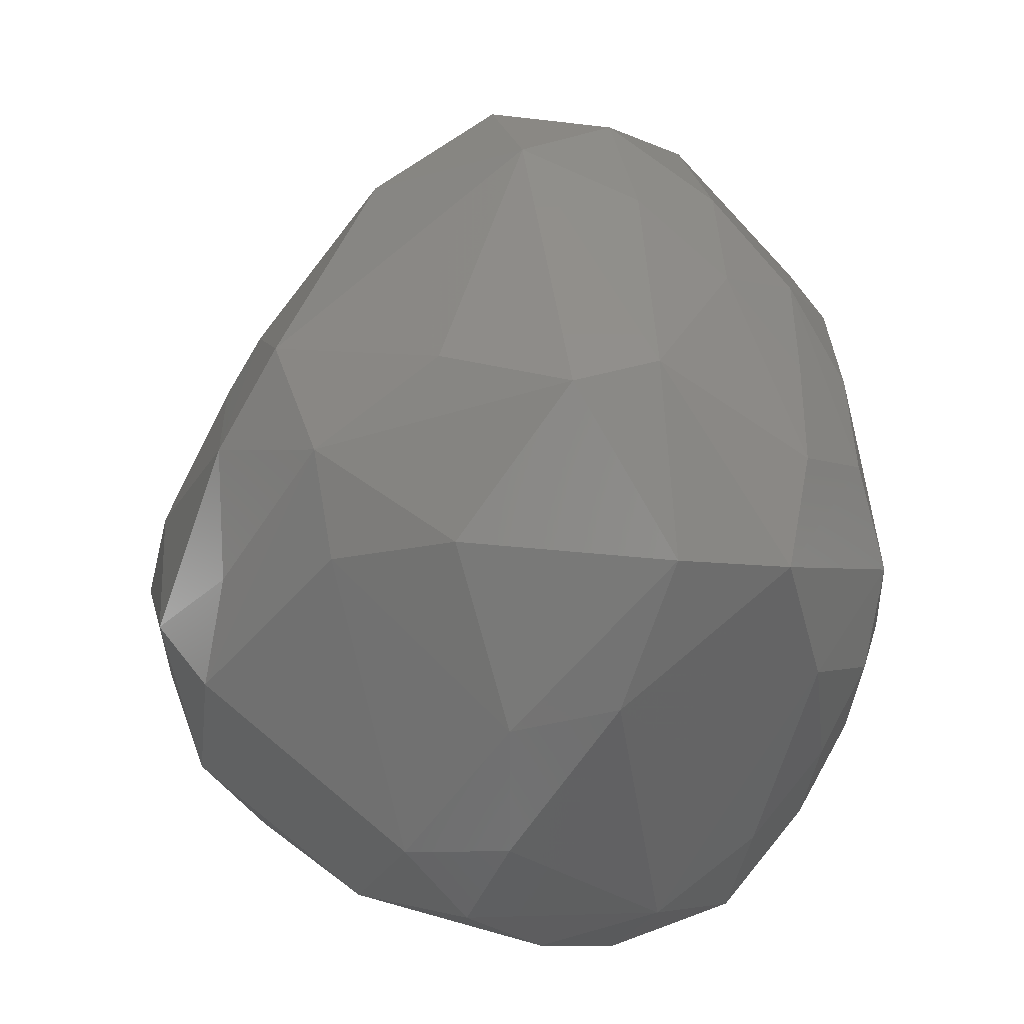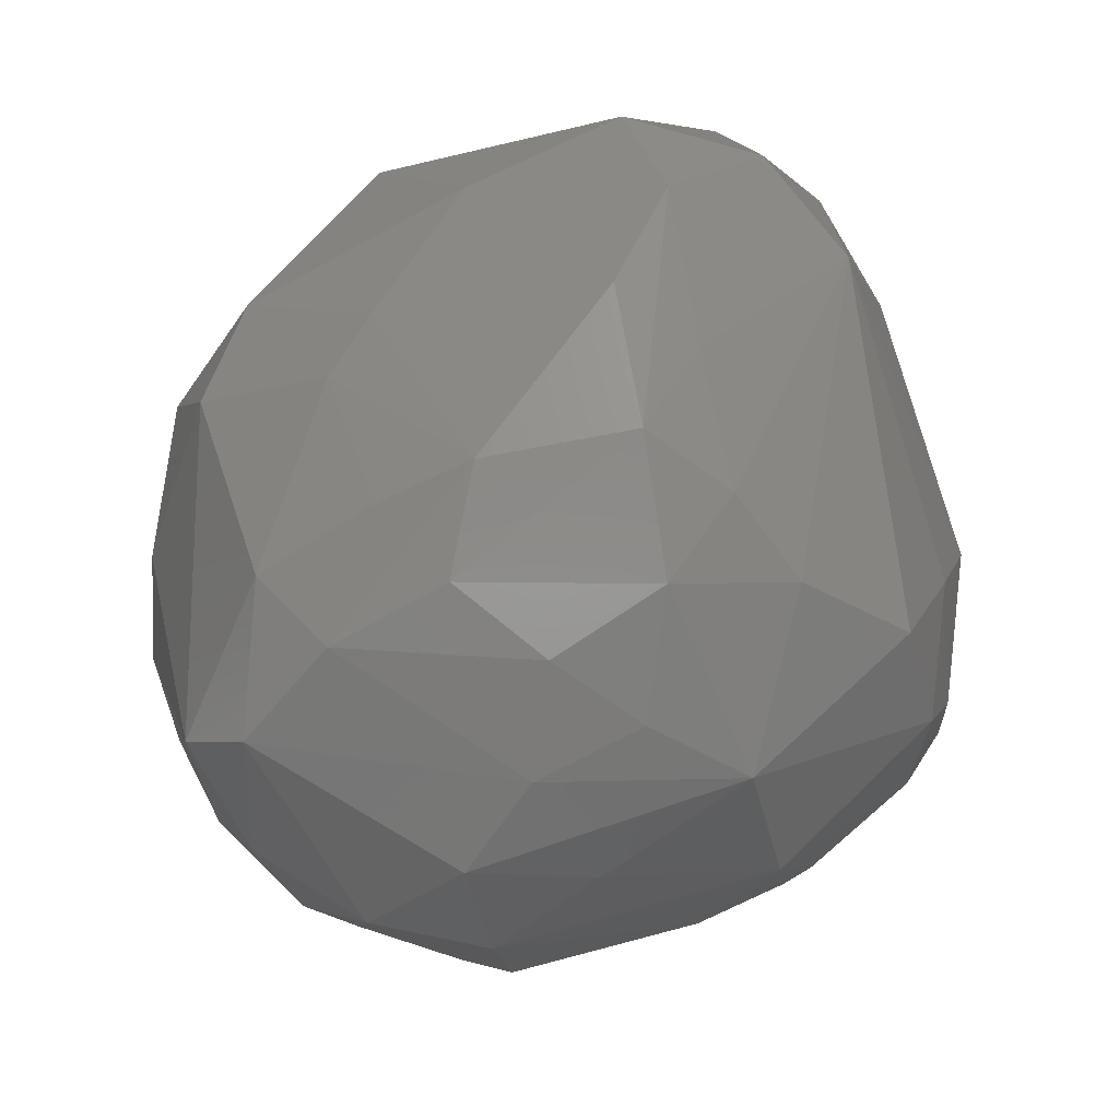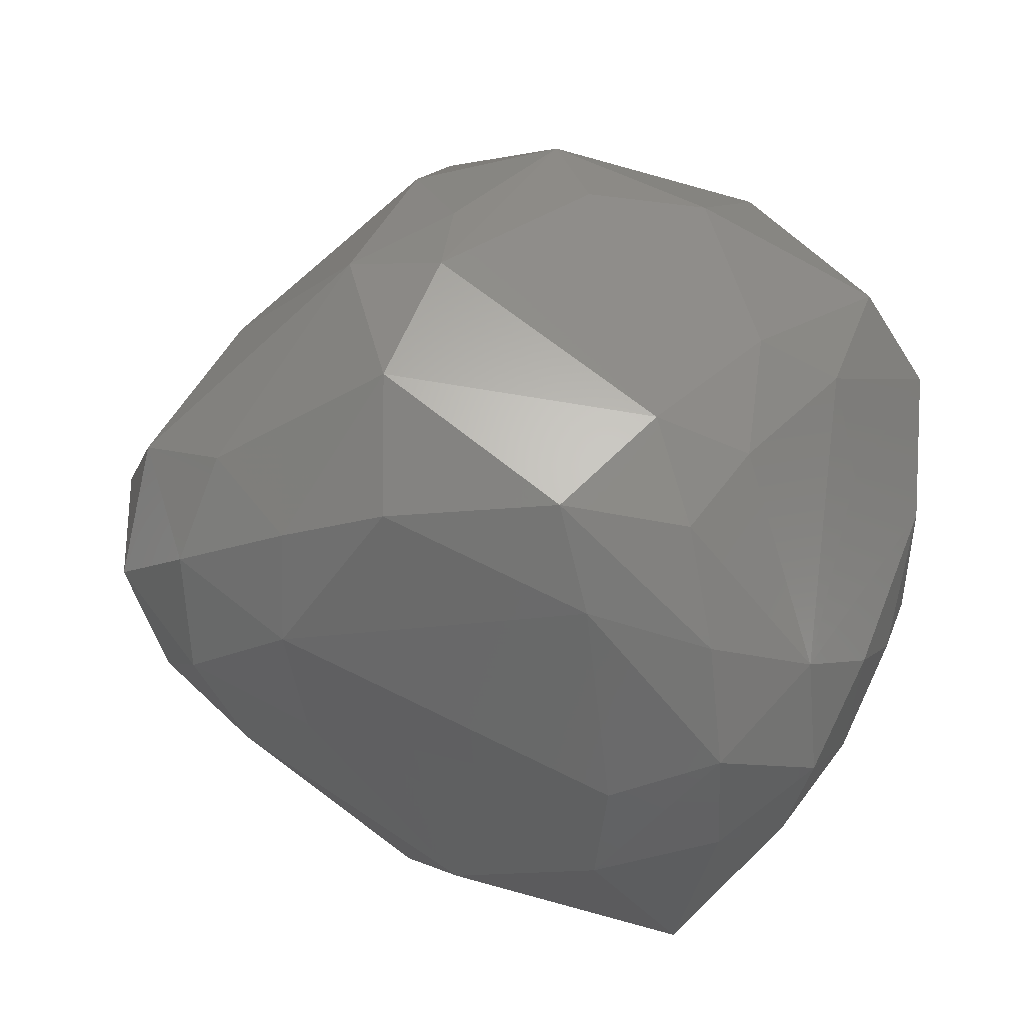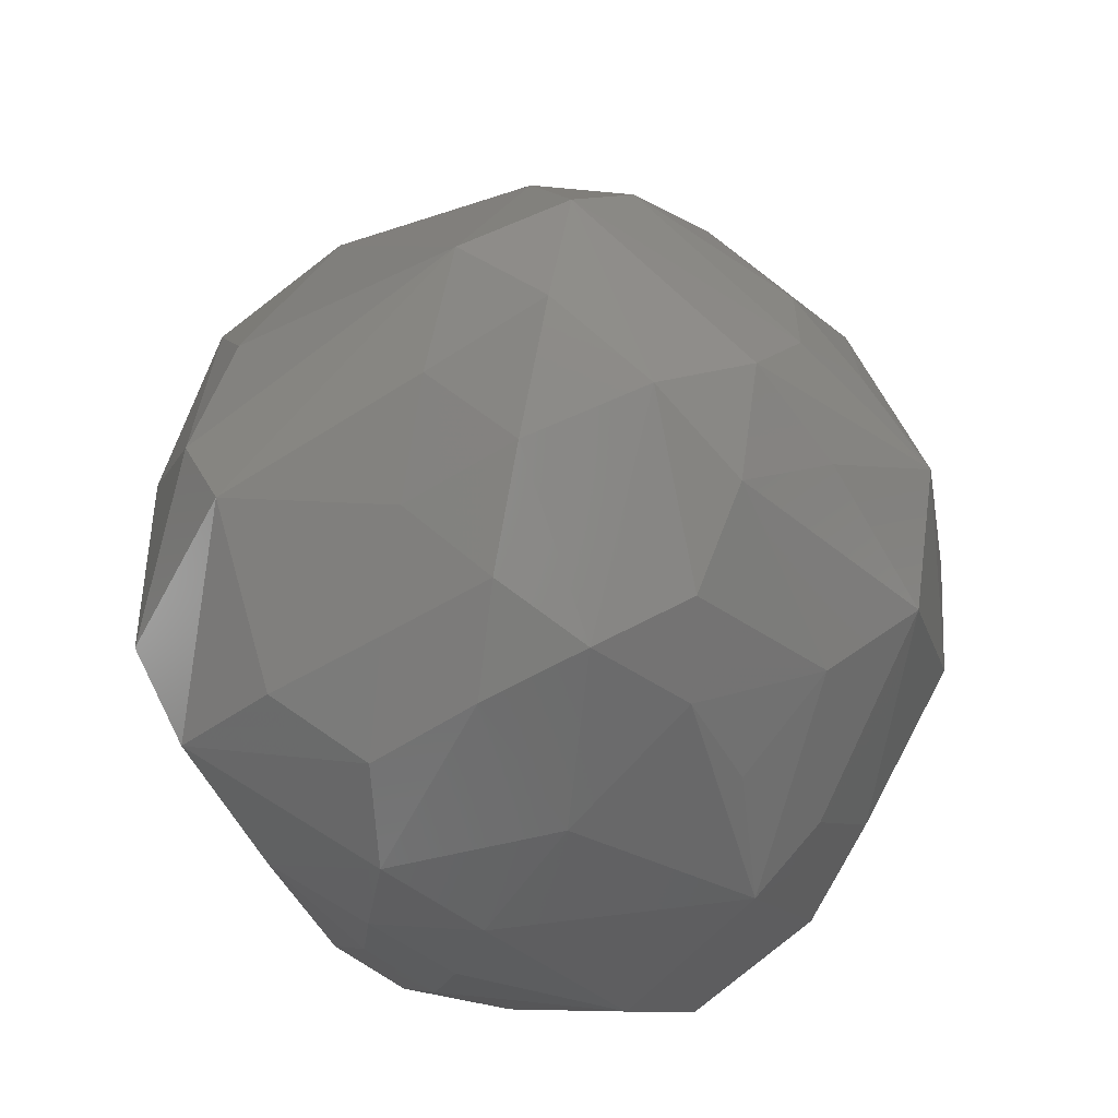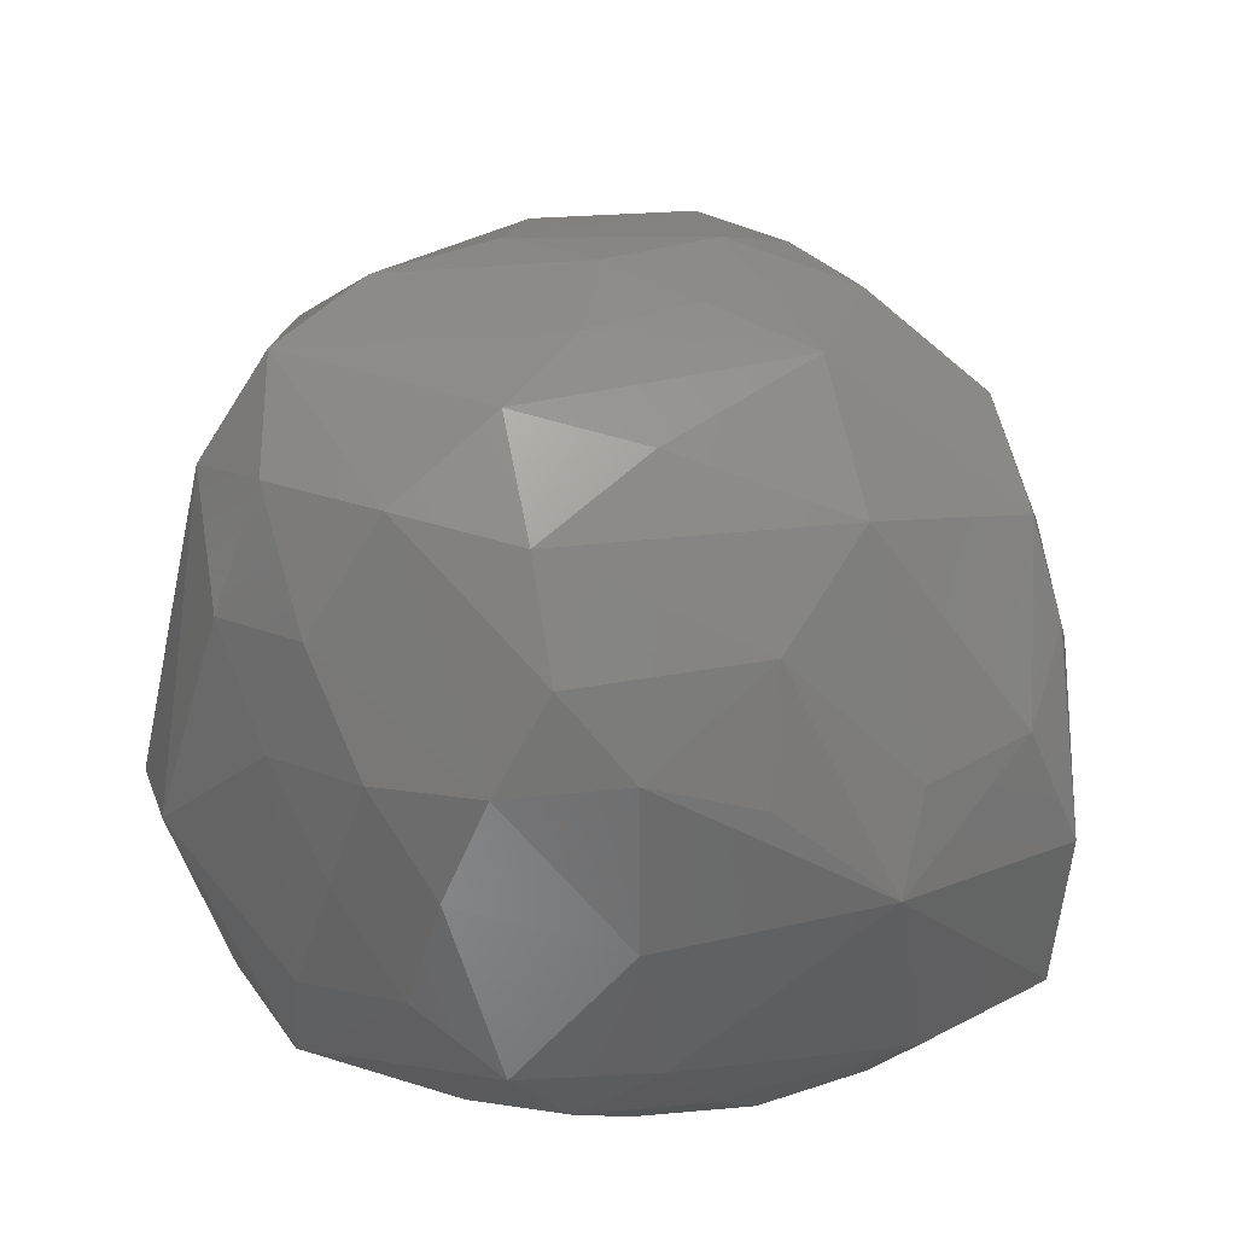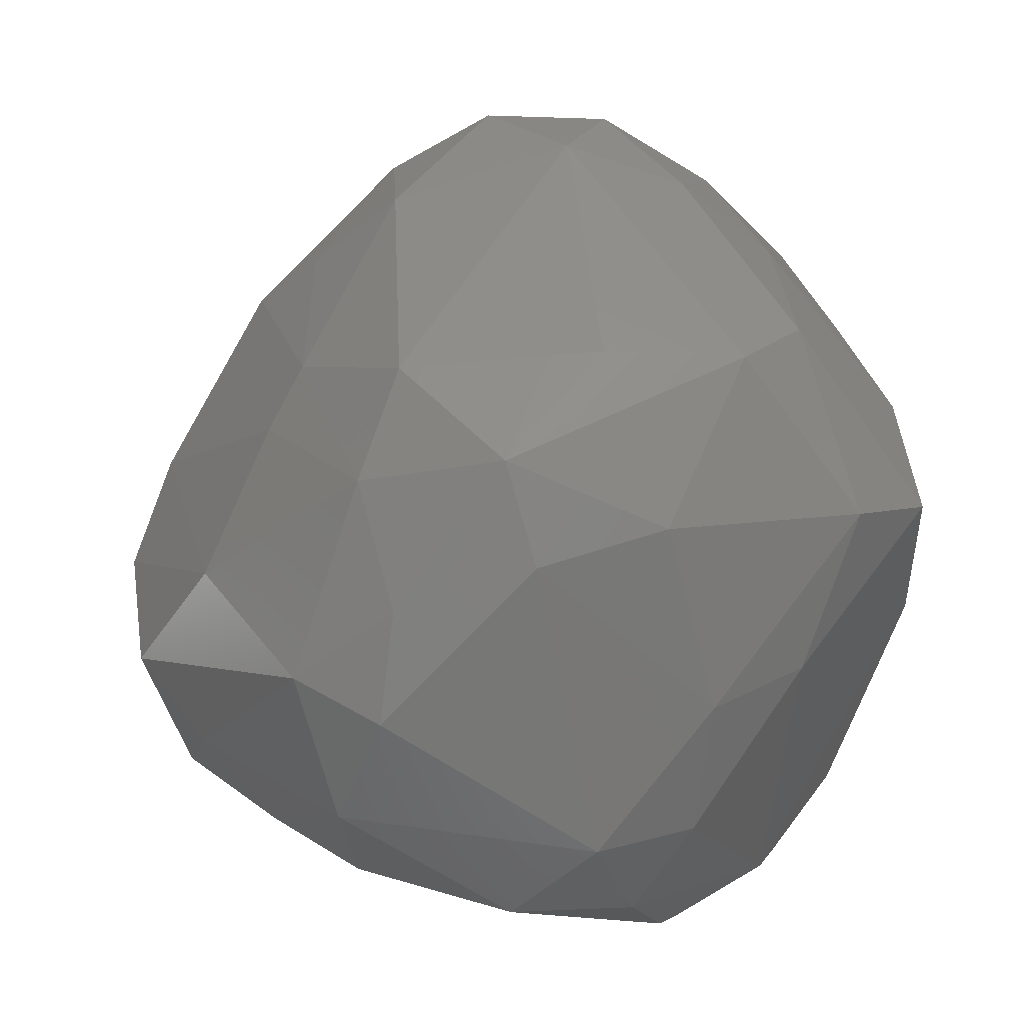
<metadata>
{"format":"stl","ext":"stl","renderer":"f3d","projection":"perspective","resolution":1024,"background":"white","views":[{"elev":17.7,"azim":-76.8,"up":"+Z"},{"elev":31.9,"azim":40.3,"up":"+Y"},{"elev":-47.2,"azim":-114.9,"up":"+Z"},{"elev":44.8,"azim":6.3,"up":"+Z"},{"elev":-36.3,"azim":41.2,"up":"+Y"},{"elev":17.1,"azim":-106.7,"up":"+Z"}]}
</metadata>
<code>
# stl→obj: 102 verts, 200 faces
v 0.2309 -0.3025 -0.4407
v 0.09044 -0.1144 -0.4992
v 0.2719 -0.004658 -0.412
v -0.03882 -0.2217 -0.513
v 0.2958 -0.3913 -0.08547
v 0.1492 -0.4067 -0.3101
v 0.3687 -0.2447 -0.3066
v 0.4649 0.03018 0.2284
v 0.4996 0.1129 -0.01263
v 0.4354 0.2144 0.1125
v 0.2515 0.4246 -0.2145
v 0.02836 0.06276 0.5701
v 0.1429 -0.1674 0.5071
v 0.2506 -0.06966 0.4615
v 0.1072 0.2736 -0.3863
v -0.00473 0.3524 -0.3697
v 0.1323 0.4226 -0.322
v 0.3752 0.0225 -0.3149
v 0.07881 -0.4358 0.0634
v -0.02182 -0.4181 0.2457
v -0.128 -0.4891 0.03171
v 0.2084 -0.3639 0.2128
v 0.0964 -0.3757 0.3031
v 0.00334 -0.2364 0.4731
v -0.3408 -0.2302 0.3444
v -0.3683 -0.3971 0.1081
v -0.2602 -0.4006 0.2123
v 0.2456 -0.2098 0.4118
v 0.4596 -0.1388 0.16
v 0.5097 -0.02675 -0.05794
v -0.09133 -0.3885 -0.3312
v -0.005166 -0.3384 -0.4224
v -0.1742 -0.1512 -0.5188
v -0.01405 -0.473 -0.08576
v -0.1509 -0.4716 -0.09407
v 0.3566 -0.2617 0.1752
v 0.4244 -0.2098 -0.1518
v -0.1111 -0.1595 0.4909
v -0.09472 -0.006263 0.5463
v 0.02013 -0.09599 0.5599
v -0.3663 0.0336 0.3412
v -0.2847 0.2666 0.3171
v -0.4242 0.1742 0.2315
v 0.3544 0.2429 0.2452
v 0.3584 0.3087 0.137
v 0.2694 0.3763 0.1847
v 0.1402 0.5272 -0.1925
v -0.01379 0.5562 -0.1219
v 0.1265 0.5402 -0.03322
v 0.005106 0.4906 -0.28
v -0.03564 0.2062 0.4768
v -0.1065 0.3479 0.2827
v -0.3281 0.3306 0.1928
v -0.3361 0.417 -0.04799
v -0.1103 0.4914 -0.21
v -0.3396 0.3657 -0.236
v -0.4462 0.06167 -0.2768
v -0.4147 0.3283 -0.0894
v 0.09039 0.1756 0.4966
v 0.2981 0.04189 0.4014
v 0.2856 0.1731 0.3589
v 0.2293 0.3134 -0.322
v -0.04932 -0.06486 -0.5034
v -0.2665 0.06884 -0.4431
v -0.236 0.3179 -0.3593
v 0.4379 0.07406 -0.179
v -0.3617 0.1487 -0.386
v -0.3939 -0.00391 -0.3855
v -0.3576 -0.2736 -0.1376
v -0.44 -0.2072 -0.06391
v -0.2736 -0.2289 -0.4112
v -0.4337 -0.06916 -0.2672
v -0.01288 -0.3428 0.3661
v -0.1401 -0.452 0.169
v 0.2065 -0.3154 0.3345
v 0.3456 -0.09799 0.343
v 0.4625 -0.0826 -0.1679
v -0.05534 -0.4411 -0.2168
v -0.2749 -0.4249 -0.05879
v -0.2242 -0.3441 -0.3146
v -0.1489 -0.3007 -0.4505
v -0.2954 -0.07841 -0.4658
v 0.2707 -0.3586 0.08955
v 0.3652 -0.3037 -0.04222
v -0.1221 -0.2761 0.3991
v -0.3965 -0.1368 0.3288
v -0.4751 -0.01353 0.1453
v 0.3752 0.09907 0.3035
v 0.1769 0.2449 0.3947
v 0.1441 0.3494 0.3159
v 0.2504 0.4182 0.0636
v 0.1541 0.48 0.0951
v -0.1255 0.4853 0.02578
v 0.05902 0.2916 0.384
v -0.1256 0.4038 -0.3242
v -0.3969 0.3059 0.04616
v -0.4724 -0.07853 -0.09131
v -0.4568 0.1455 0.1052
v -0.4469 -0.2746 0.1328
v -0.1333 -0.3728 0.2919
v -0.1691 -0.4229 -0.2091
v -0.1112 0.3945 0.2046
f 1 2 3
f 2 1 4
f 1 5 6
f 5 1 7
f 8 9 10
f 10 9 11
f 12 13 14
f 2 15 3
f 15 16 17
f 3 18 1
f 18 7 1
f 19 20 21
f 19 5 22
f 23 13 24
f 23 20 19
f 22 23 19
f 25 26 27
f 28 14 13
f 29 30 8
f 9 8 30
f 6 31 32
f 32 1 6
f 4 1 32
f 4 33 2
f 34 6 5
f 34 21 35
f 19 21 34
f 19 34 5
f 28 36 29
f 7 37 5
f 30 29 37
f 38 39 25
f 24 13 40
f 40 39 38
f 38 24 40
f 40 12 39
f 13 12 40
f 41 39 42
f 42 43 41
f 10 44 8
f 11 45 10
f 44 10 45
f 46 44 45
f 17 47 11
f 47 48 49
f 49 11 47
f 50 48 47
f 47 17 50
f 50 17 16
f 42 51 52
f 12 51 39
f 51 42 39
f 43 42 53
f 52 53 42
f 54 55 56
f 55 54 48
f 48 50 55
f 56 57 58
f 58 54 56
f 51 12 59
f 60 14 8
f 60 61 59
f 14 60 12
f 59 12 60
f 3 15 62
f 17 62 15
f 18 3 62
f 62 11 18
f 62 17 11
f 15 63 16
f 63 15 2
f 63 2 33
f 16 63 64
f 33 64 63
f 64 65 16
f 11 66 18
f 11 9 66
f 9 30 66
f 57 67 68
f 57 56 67
f 67 56 65
f 67 65 64
f 69 70 71
f 69 26 70
f 70 72 71
f 72 68 71
f 72 57 68
f 73 23 24
f 20 23 73
f 20 73 74
f 74 21 20
f 21 74 26
f 27 26 74
f 23 22 75
f 23 75 13
f 13 75 28
f 22 36 75
f 36 28 75
f 14 28 76
f 76 8 14
f 76 28 29
f 29 8 76
f 77 7 18
f 77 18 66
f 30 77 66
f 7 77 37
f 37 77 30
f 78 31 6
f 78 34 35
f 6 34 78
f 79 35 21
f 21 26 79
f 79 69 71
f 26 69 79
f 80 79 71
f 31 81 32
f 81 80 71
f 31 80 81
f 32 81 4
f 81 71 33
f 33 4 81
f 68 82 71
f 82 33 71
f 68 67 82
f 64 82 67
f 82 64 33
f 83 22 5
f 83 36 22
f 5 36 83
f 84 36 5
f 36 84 29
f 37 84 5
f 84 37 29
f 85 24 38
f 85 38 25
f 24 85 73
f 27 85 25
f 86 25 39
f 86 39 41
f 87 86 43
f 41 43 86
f 88 8 44
f 61 88 44
f 8 88 60
f 88 61 60
f 61 44 89
f 89 59 61
f 89 90 59
f 44 46 89
f 90 89 46
f 49 46 91
f 91 46 45
f 91 11 49
f 11 91 45
f 92 90 46
f 46 49 92
f 93 92 49
f 48 93 49
f 54 53 93
f 93 48 54
f 52 51 94
f 94 90 52
f 59 94 51
f 94 59 90
f 95 56 55
f 55 50 95
f 56 95 65
f 95 16 65
f 16 95 50
f 43 96 58
f 53 96 43
f 96 54 58
f 96 53 54
f 97 72 70
f 57 72 97
f 57 98 58
f 87 98 97
f 97 98 57
f 87 43 98
f 58 98 43
f 99 70 26
f 99 86 87
f 70 99 97
f 87 97 99
f 25 86 99
f 26 25 99
f 74 73 100
f 100 27 74
f 73 85 100
f 100 85 27
f 101 31 78
f 35 101 78
f 80 31 101
f 101 79 80
f 35 79 101
f 102 52 90
f 90 92 102
f 92 93 102
f 53 52 102
f 102 93 53

</code>
